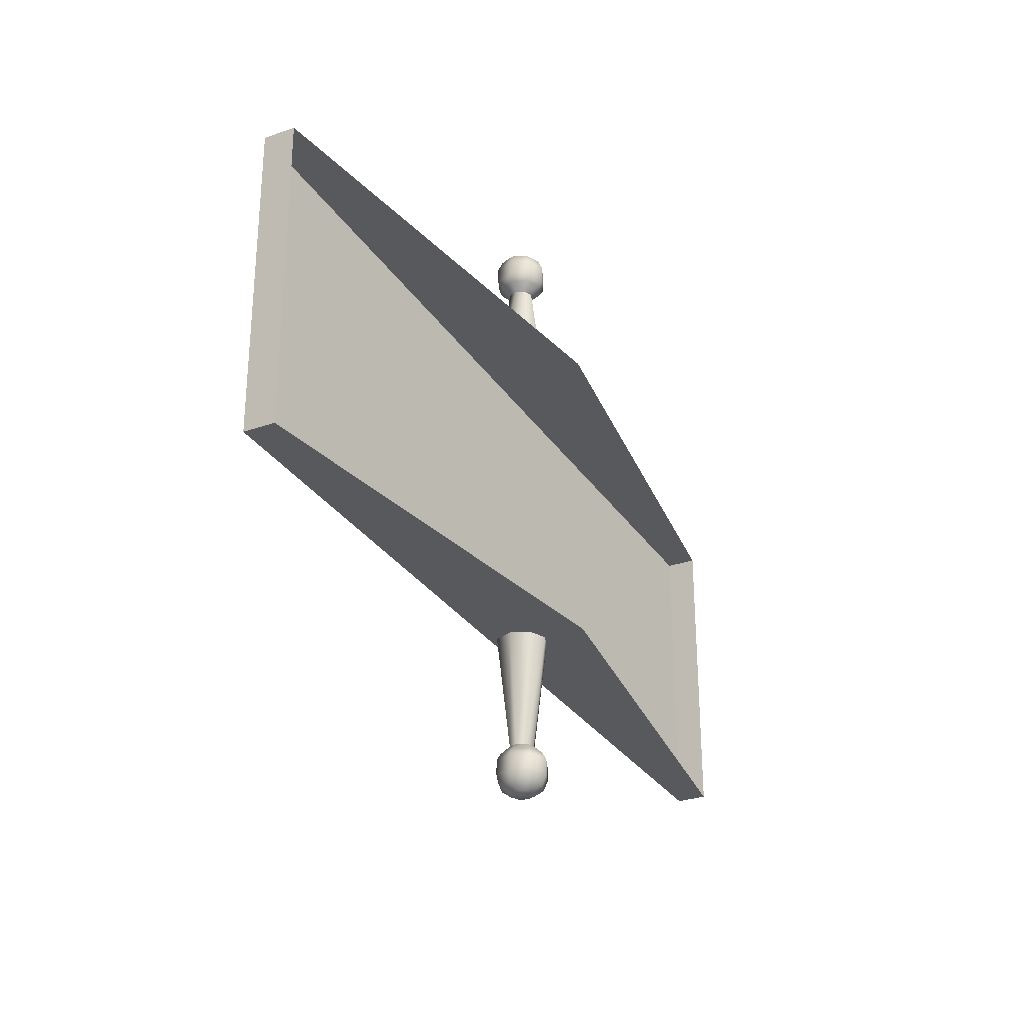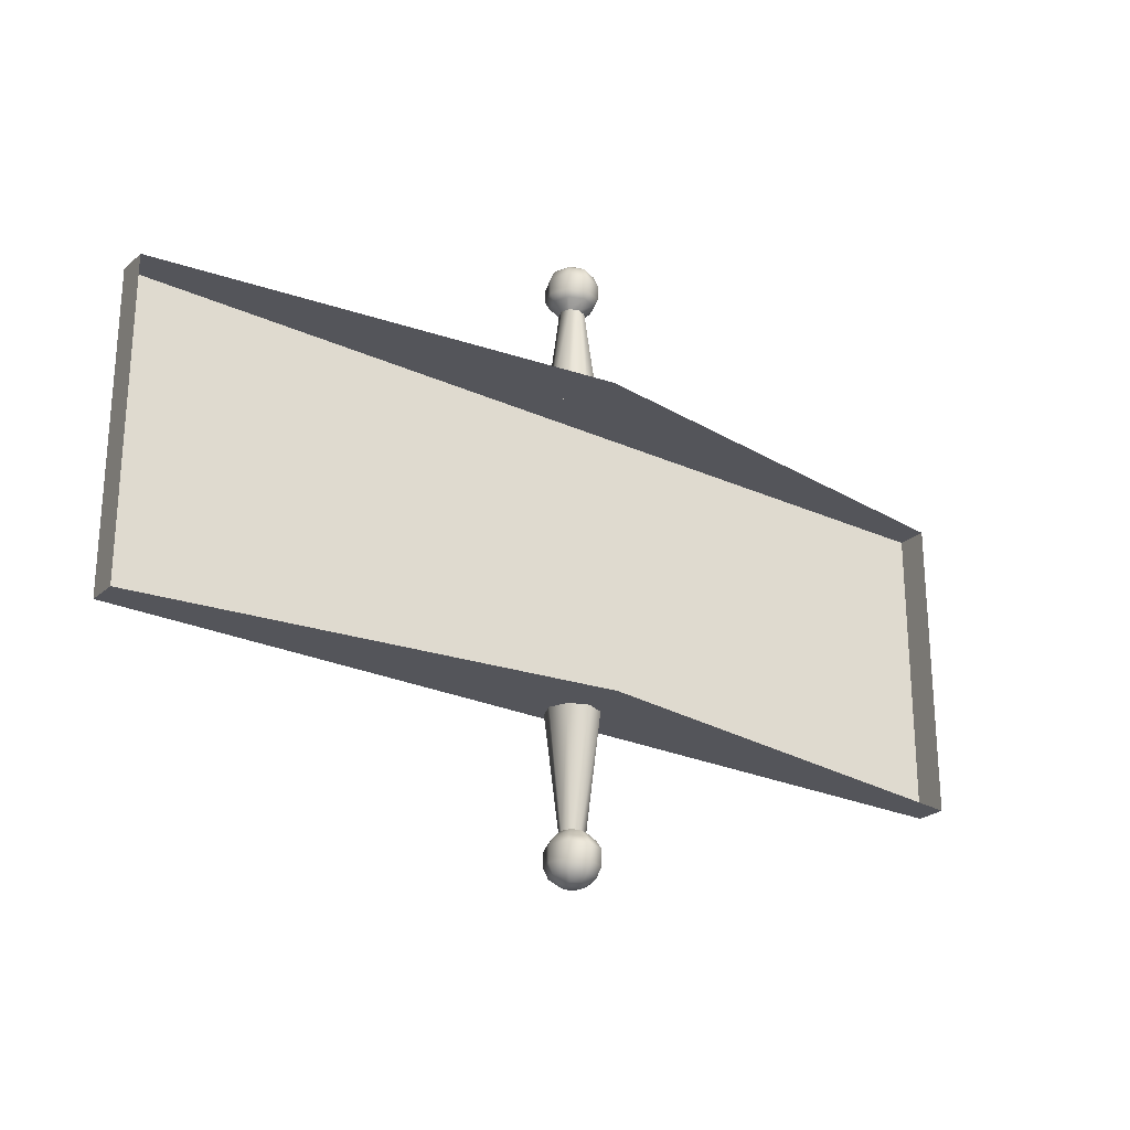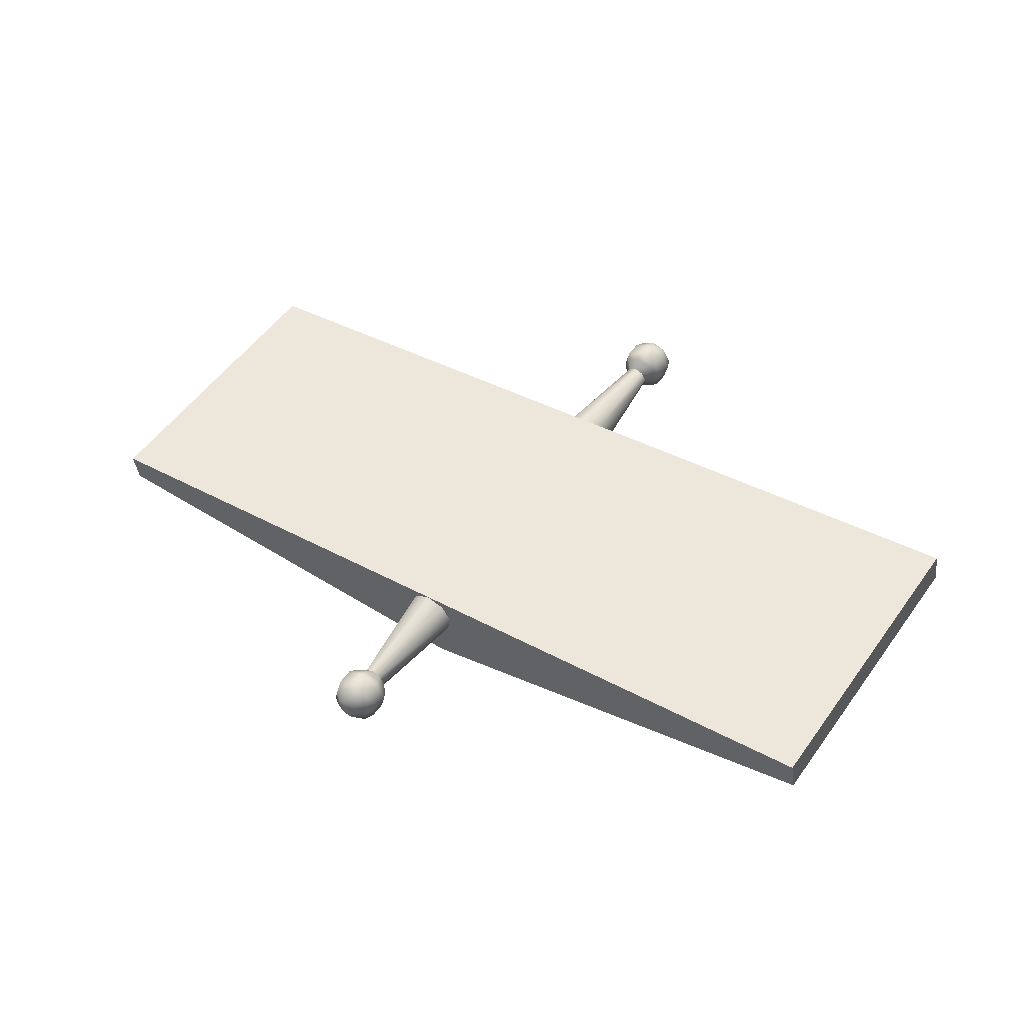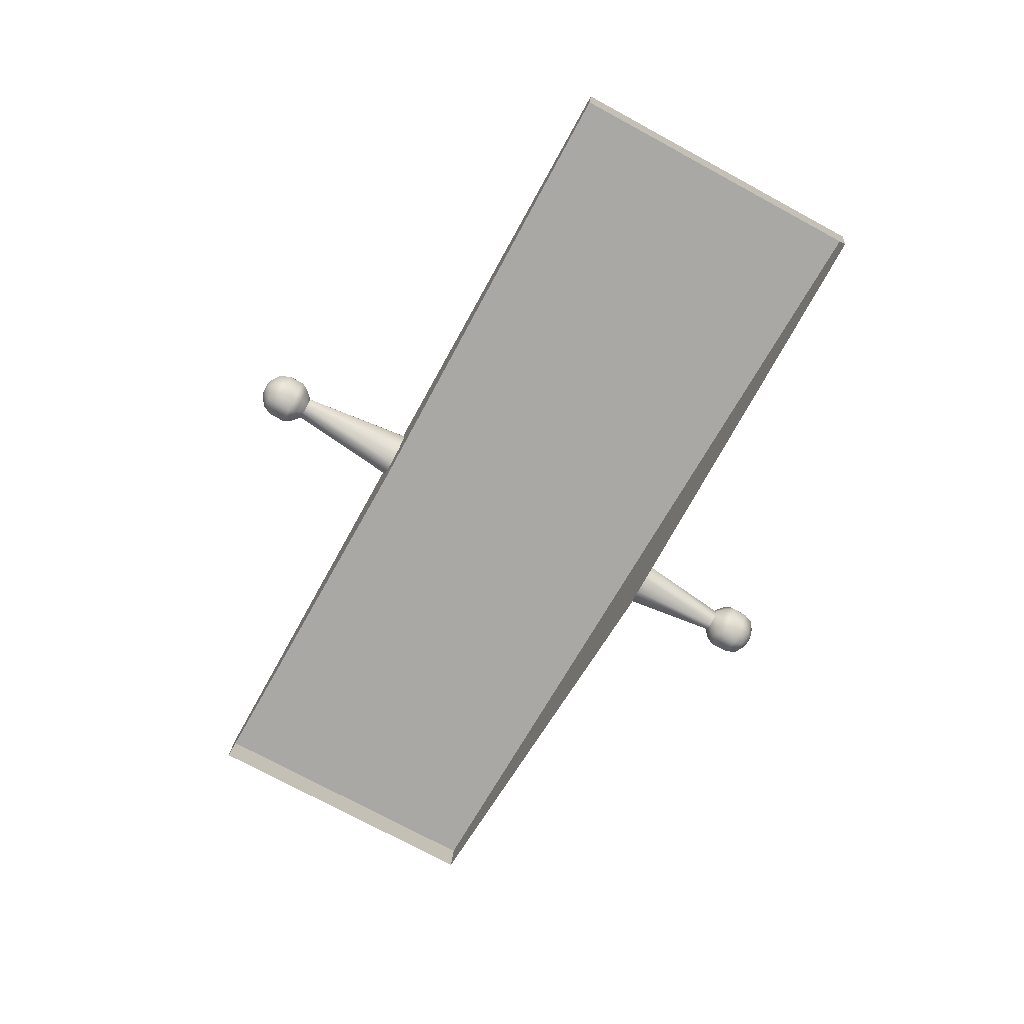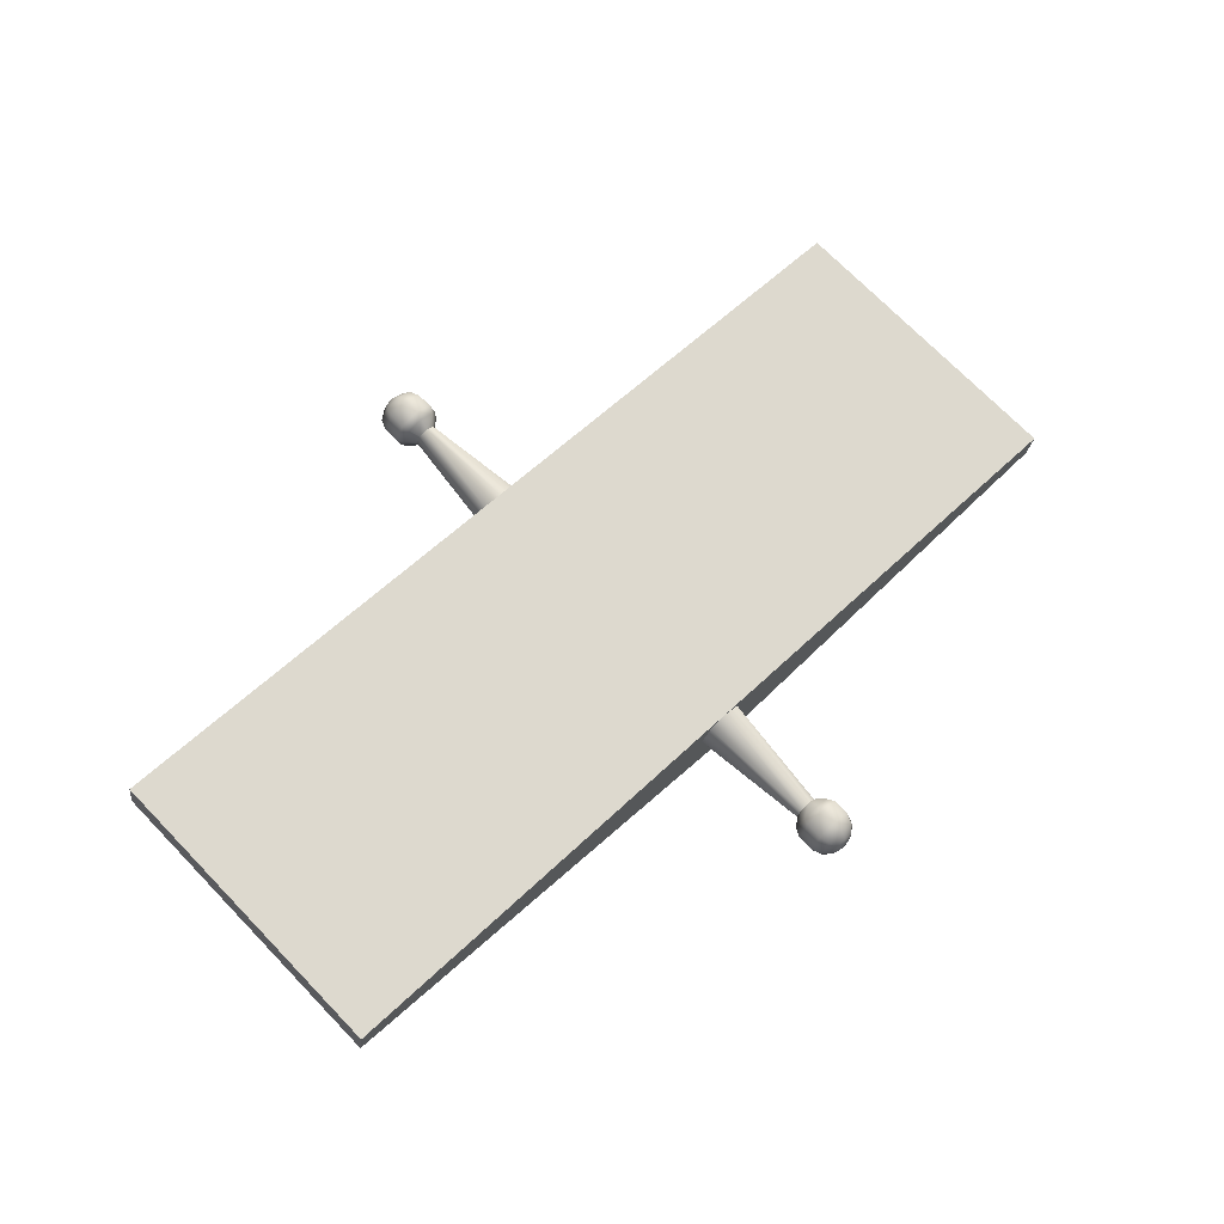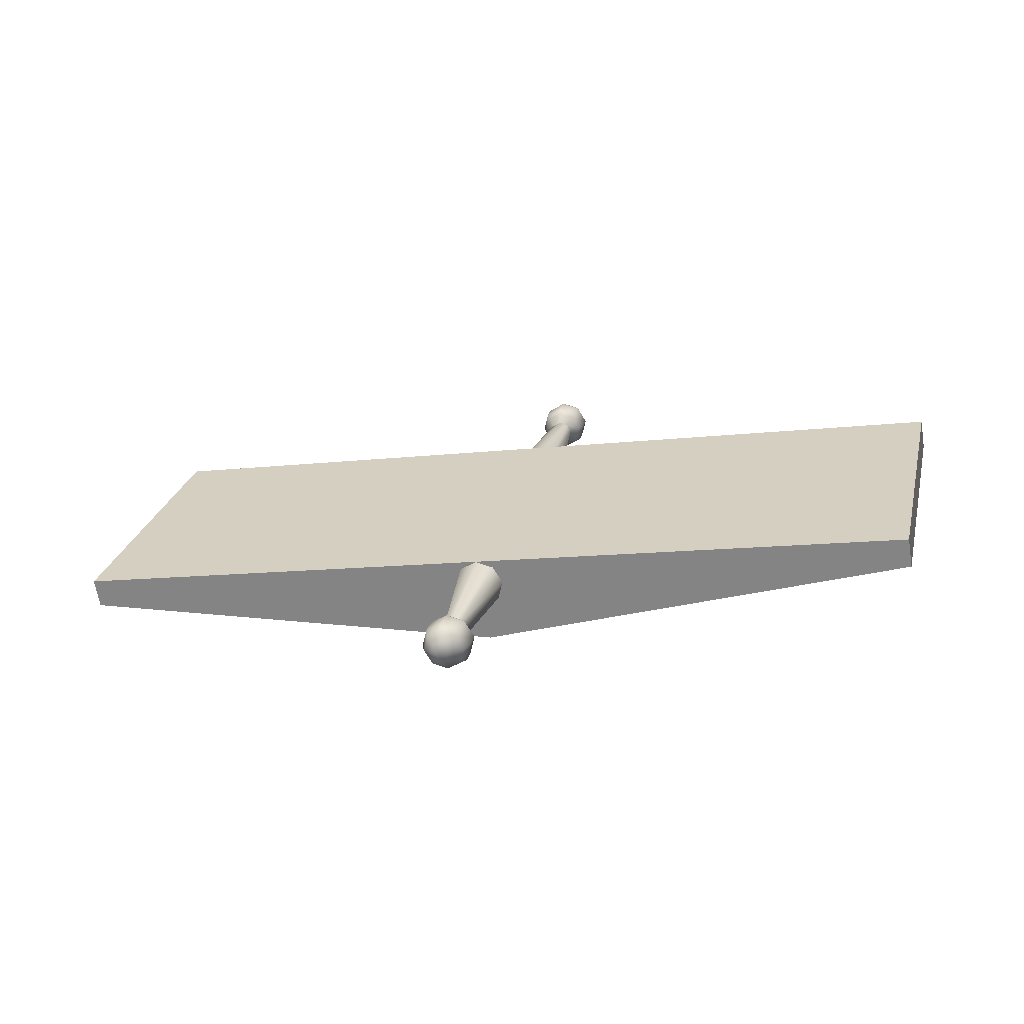
<metadata>
{"format":"obj","ext":"obj","renderer":"f3d","projection":"perspective","resolution":1024,"background":"white","views":[{"elev":-29.5,"azim":-53.0,"up":"+Z"},{"elev":-25.0,"azim":-26.4,"up":"+Z"},{"elev":53.2,"azim":34.9,"up":"+Y"},{"elev":-74.9,"azim":-118.4,"up":"+Y"},{"elev":71.8,"azim":135.9,"up":"+Y"},{"elev":25.9,"azim":13.4,"up":"+Y"}]}
</metadata>
<code>
v -7.01 -2.861 2.604
v 0.2744 -1.576 2.604
v 0.2697 -1.577 -2.396
v -7.01 -2.861 -2.396
v 0.5383 -3.053 2.604
v 7.649 -0.7788 2.604
v 7.565 -0.2907 2.604
v 0.5383 -3.053 2.604
v -7.01 -2.861 2.604
v -6.926 -3.349 2.604
v 7.649 -0.7788 2.604
v 7.649 -0.7788 -2.396
v 7.565 -0.2907 -2.396
v 7.565 -0.2907 2.604
v -7.01 -2.861 -2.396
v -6.926 -3.349 -2.396
v -7.01 -2.861 2.604
v -6.926 -3.349 2.604
v 0.2744 -1.576 2.604
v 0.2697 -1.577 -2.396
v 7.565 -0.2907 2.604
v 7.565 -0.2907 -2.396
v 0.2744 -1.576 2.604
v 0.2744 -1.576 2.604
v 7.649 -0.7788 -2.396
v 0.542 -3.052 -2.396
v 7.565 -0.2907 -2.396
v 7.565 -0.2907 -2.396
v 0.542 -3.052 -2.396
v 0.2697 -1.577 -2.396
v 0.542 -3.052 -2.396
v -7.01 -2.861 -2.396
v 0.2697 -1.577 -2.396
v -6.926 -3.349 -2.396
v -7.01 -2.861 -2.396
v 0.542 -3.052 -2.396
v 0.3512 -1.992 5.118
v 0.4506 -1.974 5.118
v 0.4091 -1.909 5.118
v 0.3337 -1.892 5.118
v 0.2685 -1.934 5.118
v 0.2518 -2.009 5.118
v 0.2933 -2.075 5.118
v 0.3688 -2.091 5.118
v 0.4339 -2.05 5.118
v 0.5471 -1.958 4.304
v 0.4646 -1.829 4.304
v 0.5495 -1.709 4.443
v 0.6919 -1.932 4.443
v 0.3159 -1.796 4.304
v 0.2913 -1.651 4.443
v 0.1873 -1.878 4.304
v 0.06807 -1.794 4.443
v 0.154 -2.027 4.304
v 0.01078 -2.052 4.443
v 0.2363 -2.156 4.304
v 0.153 -2.275 4.443
v 0.3855 -2.189 4.304
v 0.4113 -2.333 4.443
v 0.514 -2.107 4.304
v 0.6344 -2.19 4.443
v 0.5896 -1.652 4.559
v 0.7603 -1.92 4.559
v 0.2792 -1.583 4.559
v 0.01039 -1.754 4.559
v -0.05753 -2.064 4.559
v 0.1124 -2.332 4.559
v 0.4226 -2.401 4.559
v 0.6915 -2.23 4.559
v 0.5896 -1.652 4.81
v 0.7603 -1.92 4.81
v 0.2792 -1.583 4.81
v 0.01039 -1.754 4.81
v -0.05753 -2.064 4.81
v 0.1124 -2.332 4.81
v 0.4226 -2.401 4.81
v 0.6915 -2.23 4.81
v 0.5495 -1.709 4.975
v 0.6913 -1.932 4.975
v 0.2913 -1.651 4.975
v 0.06807 -1.794 4.975
v 0.01085 -2.052 4.975
v 0.153 -2.275 4.975
v 0.4112 -2.332 4.975
v 0.6344 -2.19 4.975
v 0.4655 -1.829 5.081
v 0.5471 -1.958 5.081
v 0.3159 -1.796 5.081
v 0.1874 -1.878 5.081
v 0.154 -2.027 5.081
v 0.2364 -2.156 5.081
v 0.3855 -2.189 5.081
v 0.5141 -2.107 5.081
v 0.4646 -1.829 4.304
v 0.5471 -1.958 4.304
v 0.7603 -1.92 2.604
v 0.5896 -1.652 2.604
v 0.3159 -1.796 4.304
v 0.2793 -1.583 2.604
v 0.1873 -1.878 4.304
v 0.01039 -1.754 2.604
v 0.154 -2.027 4.304
v -0.05732 -2.064 2.604
v 0.2363 -2.156 4.304
v 0.1121 -2.332 2.604
v 0.3855 -2.189 4.304
v 0.4226 -2.401 2.604
v 0.514 -2.107 4.304
v 0.6915 -2.23 2.604
v 0.3512 -1.992 -5.032
v 0.2518 -2.009 -5.032
v 0.2685 -1.934 -5.032
v 0.3337 -1.892 -5.032
v 0.4091 -1.909 -5.032
v 0.4506 -1.974 -5.032
v 0.4339 -2.05 -5.032
v 0.3688 -2.091 -5.032
v 0.2933 -2.075 -5.032
v 0.154 -2.027 -4.222
v 0.1874 -1.878 -4.222
v 0.06807 -1.794 -4.356
v 0.01078 -2.052 -4.356
v 0.3159 -1.796 -4.222
v 0.2913 -1.651 -4.356
v 0.4646 -1.829 -4.222
v 0.5495 -1.709 -4.356
v 0.4646 -1.829 -4.222
v 0.5471 -1.958 -4.222
v 0.6919 -1.932 -4.356
v 0.5495 -1.709 -4.356
v 0.514 -2.107 -4.222
v 0.6344 -2.19 -4.356
v 0.514 -2.107 -4.222
v 0.3856 -2.189 -4.222
v 0.4113 -2.333 -4.356
v 0.6344 -2.19 -4.356
v 0.2364 -2.156 -4.222
v 0.153 -2.275 -4.356
v 0.01039 -1.754 -4.472
v -0.05753 -2.064 -4.472
v 0.2792 -1.583 -4.472
v 0.5896 -1.652 -4.472
v 0.7603 -1.92 -4.472
v 0.5896 -1.652 -4.472
v 0.6915 -2.23 -4.472
v 0.4226 -2.401 -4.472
v 0.6915 -2.23 -4.472
v 0.1124 -2.332 -4.472
v 0.01039 -1.754 -4.723
v -0.05753 -2.064 -4.723
v 0.2792 -1.583 -4.723
v 0.5896 -1.652 -4.723
v 0.7603 -1.92 -4.723
v 0.5896 -1.652 -4.723
v 0.6915 -2.23 -4.723
v 0.4226 -2.401 -4.723
v 0.6915 -2.23 -4.723
v 0.1124 -2.332 -4.723
v 0.06807 -1.794 -4.889
v 0.01085 -2.052 -4.889
v 0.2913 -1.651 -4.889
v 0.5495 -1.709 -4.889
v 0.6913 -1.932 -4.889
v 0.5495 -1.709 -4.889
v 0.6344 -2.19 -4.889
v 0.4112 -2.332 -4.889
v 0.6344 -2.19 -4.889
v 0.153 -2.275 -4.889
v 0.1874 -1.878 -4.995
v 0.154 -2.027 -4.995
v 0.3159 -1.796 -4.995
v 0.4655 -1.829 -4.995
v 0.5471 -1.958 -4.995
v 0.4655 -1.829 -4.995
v 0.5141 -2.107 -4.995
v 0.3855 -2.189 -4.995
v 0.5141 -2.107 -4.995
v 0.2364 -2.156 -4.995
v 0.4506 -1.974 -5.032
v 0.4091 -1.909 -5.032
v 0.4339 -2.05 -5.032
v 0.5471 -1.958 -4.222
v 0.5893 -1.652 -2.396
v 0.7603 -1.92 -2.396
v 0.4646 -1.829 -4.222
v 0.4646 -1.829 -4.222
v 0.2793 -1.583 -2.396
v 0.5893 -1.652 -2.396
v 0.3159 -1.796 -4.222
v 0.01039 -1.754 -2.396
v 0.1874 -1.878 -4.222
v -0.05751 -2.064 -2.396
v 0.154 -2.027 -4.222
v 0.1126 -2.332 -2.396
v 0.2364 -2.156 -4.222
v 0.4226 -2.401 -2.396
v 0.3856 -2.189 -4.222
v 0.6913 -2.23 -2.396
v 0.514 -2.107 -4.222
v 0.514 -2.107 -4.222
v 0.6913 -2.23 -2.396
g P_Modul_30_Wippe
f 2 3 1
f 4 1 3
f 6 7 5
f 9 10 8
f 12 13 11
f 14 11 13
f 16 17 15
f 17 16 18
f 8 19 9
f 21 22 20
f 5 7 23
f 20 24 21
f 26 27 25
f 29 30 28
f 32 33 31
f 35 36 34
f 38 39 37
f 39 40 37
f 40 41 37
f 41 42 37
f 42 43 37
f 43 44 37
f 44 45 37
f 45 38 37
f 47 48 46
f 49 46 48
f 50 51 47
f 48 47 51
f 52 53 50
f 51 50 53
f 54 55 52
f 53 52 55
f 56 57 54
f 55 54 57
f 58 59 56
f 57 56 59
f 60 61 58
f 59 58 61
f 46 49 60
f 61 60 49
f 48 62 49
f 63 49 62
f 51 64 48
f 62 48 64
f 53 65 51
f 64 51 65
f 55 66 53
f 65 53 66
f 57 67 55
f 66 55 67
f 59 68 57
f 67 57 68
f 61 69 59
f 68 59 69
f 49 63 61
f 69 61 63
f 62 70 63
f 71 63 70
f 64 72 62
f 70 62 72
f 65 73 64
f 72 64 73
f 66 74 65
f 73 65 74
f 67 75 66
f 74 66 75
f 68 76 67
f 75 67 76
f 69 77 68
f 76 68 77
f 63 71 69
f 77 69 71
f 70 78 71
f 79 71 78
f 72 80 70
f 78 70 80
f 73 81 72
f 80 72 81
f 74 82 73
f 81 73 82
f 75 83 74
f 82 74 83
f 76 84 75
f 83 75 84
f 77 85 76
f 84 76 85
f 71 79 77
f 85 77 79
f 78 86 79
f 87 79 86
f 80 88 78
f 86 78 88
f 81 89 80
f 88 80 89
f 82 90 81
f 89 81 90
f 83 91 82
f 90 82 91
f 84 92 83
f 91 83 92
f 85 93 84
f 92 84 93
f 79 87 85
f 93 85 87
f 86 39 87
f 38 87 39
f 88 40 86
f 39 86 40
f 89 41 88
f 40 88 41
f 90 42 89
f 41 89 42
f 91 43 90
f 42 90 43
f 92 44 91
f 43 91 44
f 93 45 92
f 44 92 45
f 87 38 93
f 45 93 38
f 95 96 94
f 97 94 96
f 94 97 98
f 99 98 97
f 98 99 100
f 101 100 99
f 100 101 102
f 103 102 101
f 102 103 104
f 105 104 103
f 104 105 106
f 107 106 105
f 106 107 108
f 109 108 107
f 108 109 95
f 96 95 109
f 111 112 110
f 112 113 110
f 113 114 110
f 114 115 110
f 115 116 110
f 116 117 110
f 117 118 110
f 118 111 110
f 120 121 119
f 122 119 121
f 123 124 120
f 121 120 124
f 125 126 123
f 124 123 126
f 128 129 127
f 130 127 129
f 131 132 128
f 129 128 132
f 134 135 133
f 136 133 135
f 137 138 134
f 135 134 138
f 119 122 137
f 138 137 122
f 121 139 122
f 140 122 139
f 124 141 121
f 139 121 141
f 126 142 124
f 141 124 142
f 129 143 130
f 144 130 143
f 132 145 129
f 143 129 145
f 135 146 136
f 147 136 146
f 138 148 135
f 146 135 148
f 122 140 138
f 148 138 140
f 139 149 140
f 150 140 149
f 141 151 139
f 149 139 151
f 142 152 141
f 151 141 152
f 143 153 144
f 154 144 153
f 145 155 143
f 153 143 155
f 146 156 147
f 157 147 156
f 148 158 146
f 156 146 158
f 140 150 148
f 158 148 150
f 149 159 150
f 160 150 159
f 151 161 149
f 159 149 161
f 152 162 151
f 161 151 162
f 153 163 154
f 164 154 163
f 155 165 153
f 163 153 165
f 156 166 157
f 167 157 166
f 158 168 156
f 166 156 168
f 150 160 158
f 168 158 160
f 159 169 160
f 170 160 169
f 161 171 159
f 169 159 171
f 162 172 161
f 171 161 172
f 163 173 164
f 174 164 173
f 165 175 163
f 173 163 175
f 166 176 167
f 177 167 176
f 168 178 166
f 176 166 178
f 160 170 168
f 178 168 170
f 169 112 170
f 111 170 112
f 171 113 169
f 112 169 113
f 172 114 171
f 113 171 114
f 173 179 174
f 180 174 179
f 175 181 173
f 179 173 181
f 176 117 177
f 116 177 117
f 178 118 176
f 117 176 118
f 170 111 178
f 118 178 111
f 183 184 182
f 185 183 182
f 187 188 186
f 189 187 186
f 190 187 189
f 191 190 189
f 192 190 191
f 193 192 191
f 194 192 193
f 195 194 193
f 196 194 195
f 197 196 195
f 198 196 197
f 199 198 197
f 184 201 200
f 182 184 200

</code>
